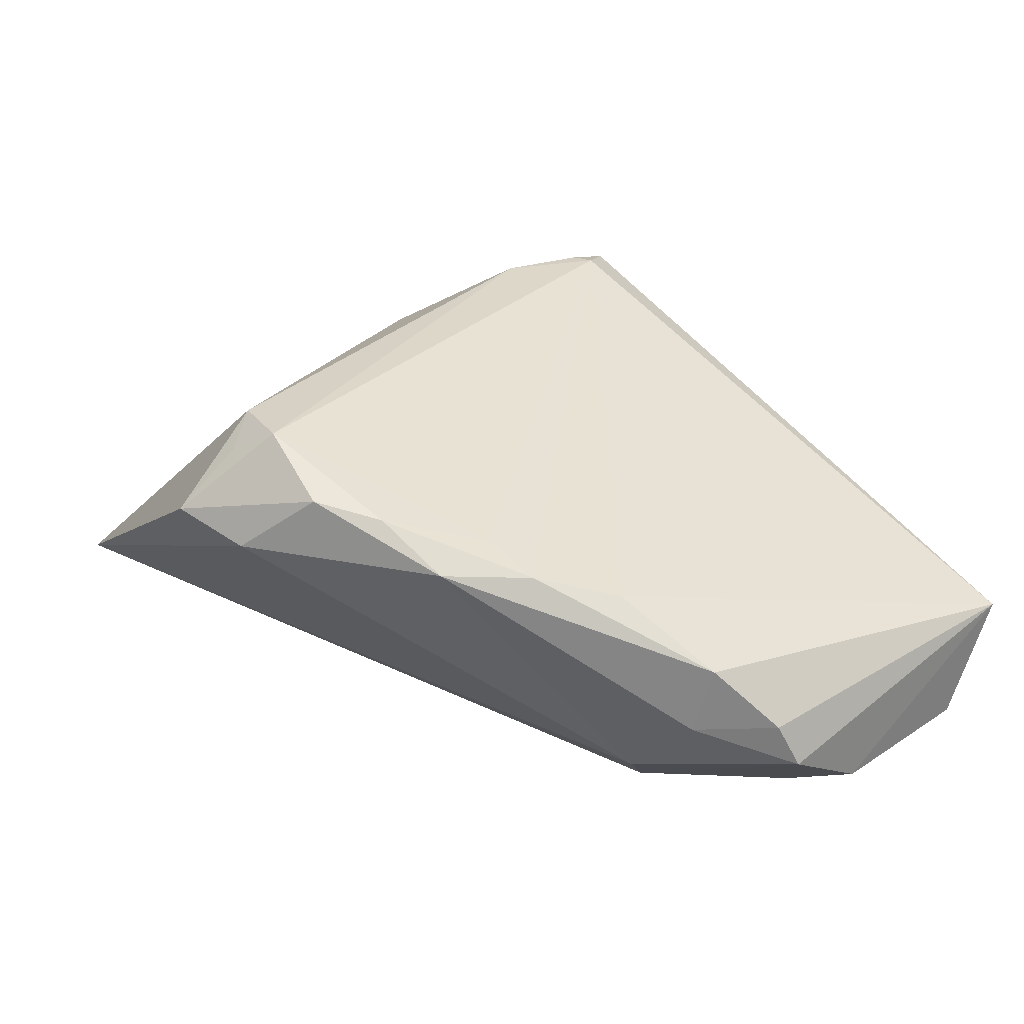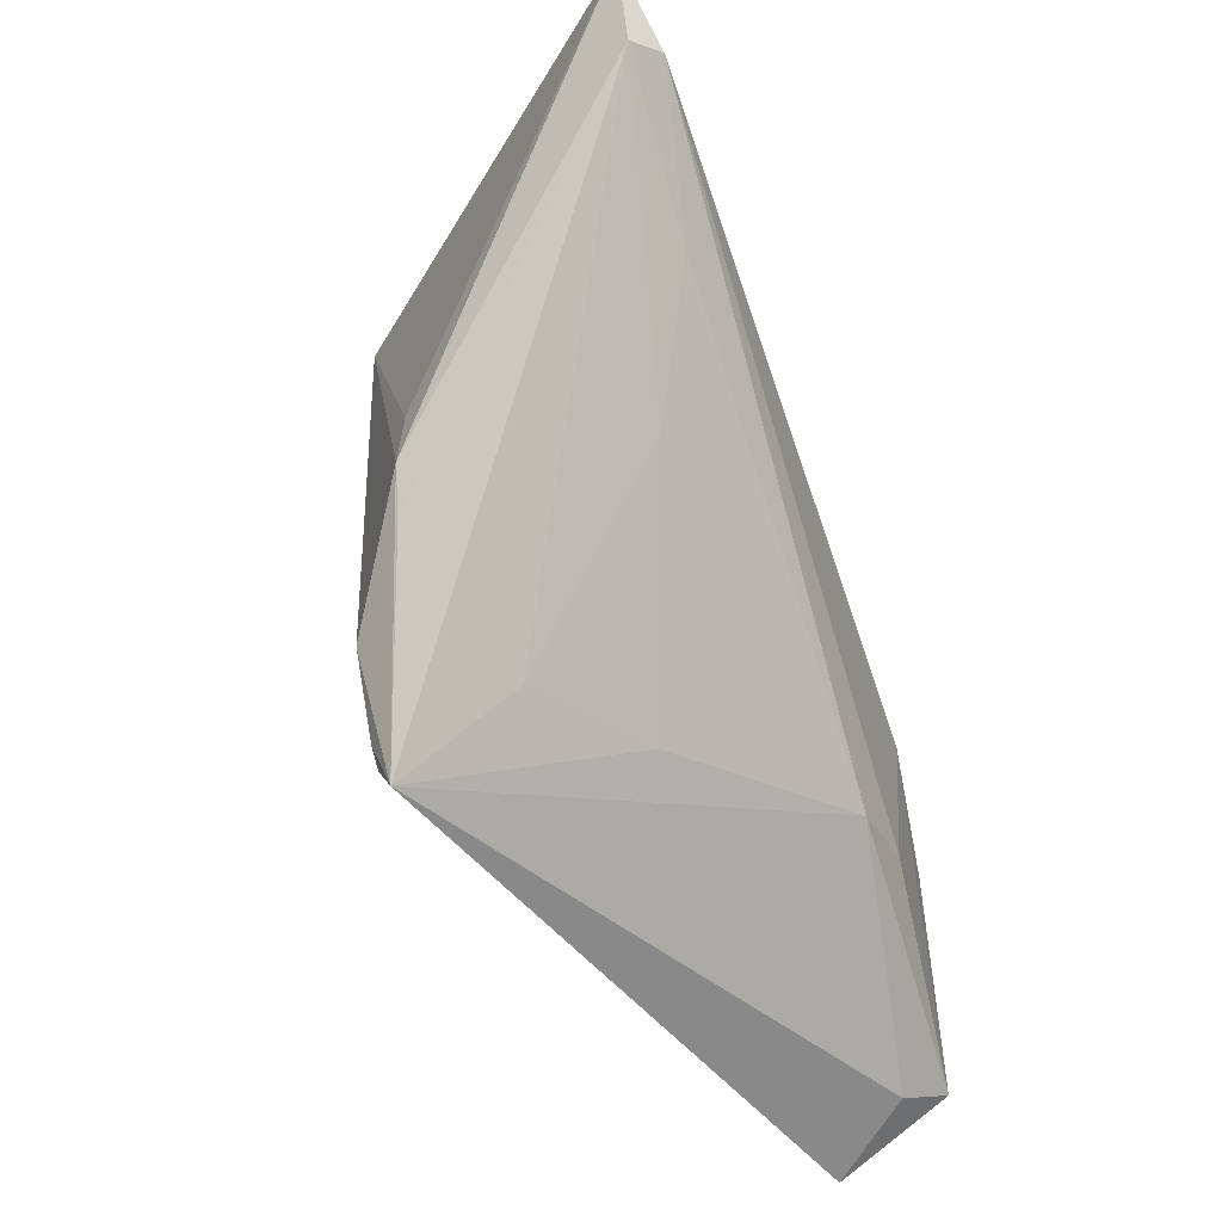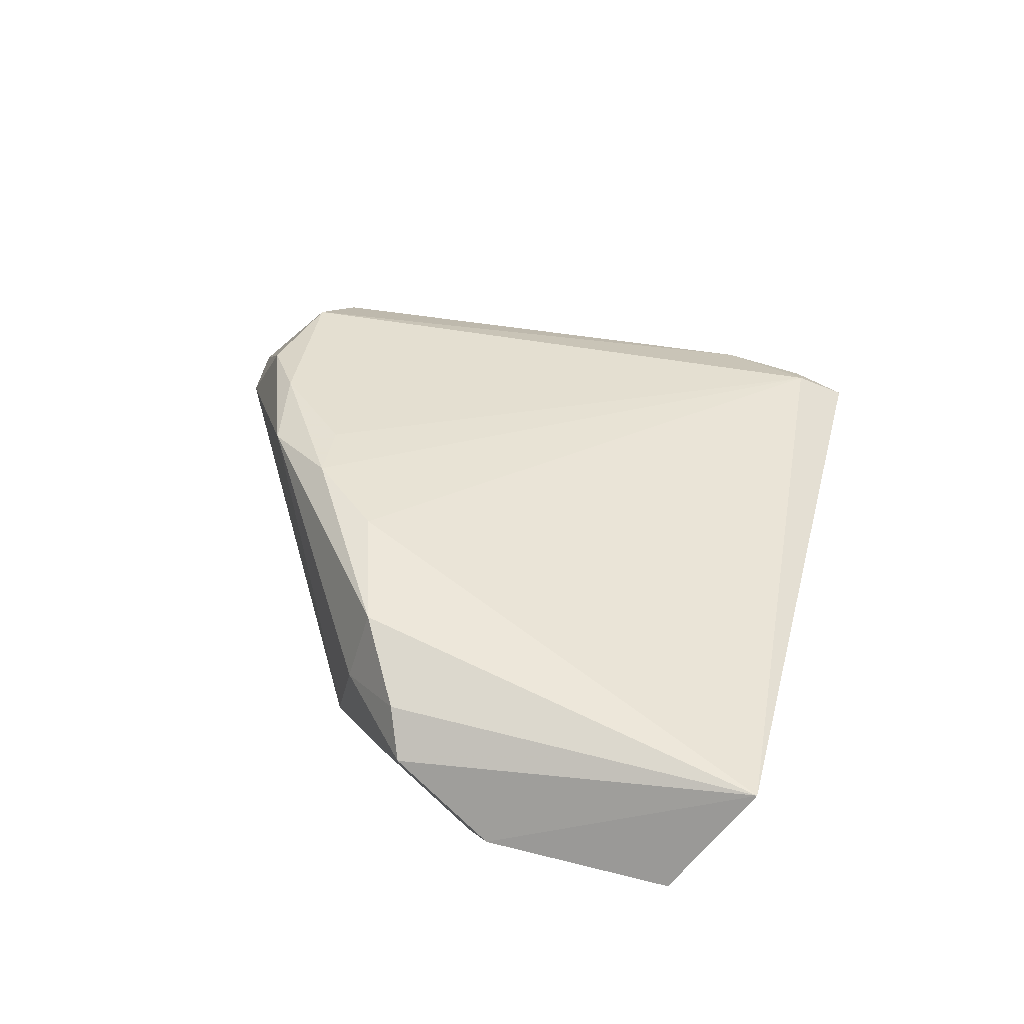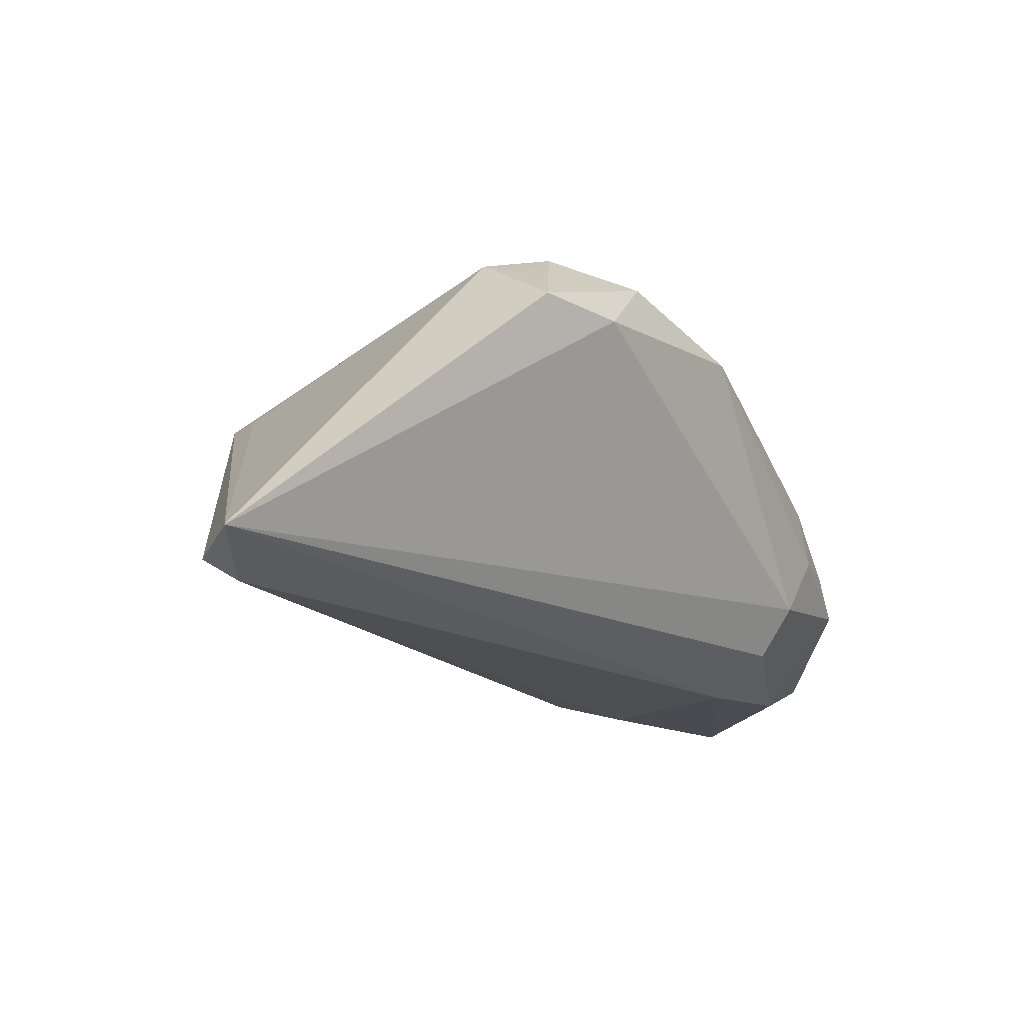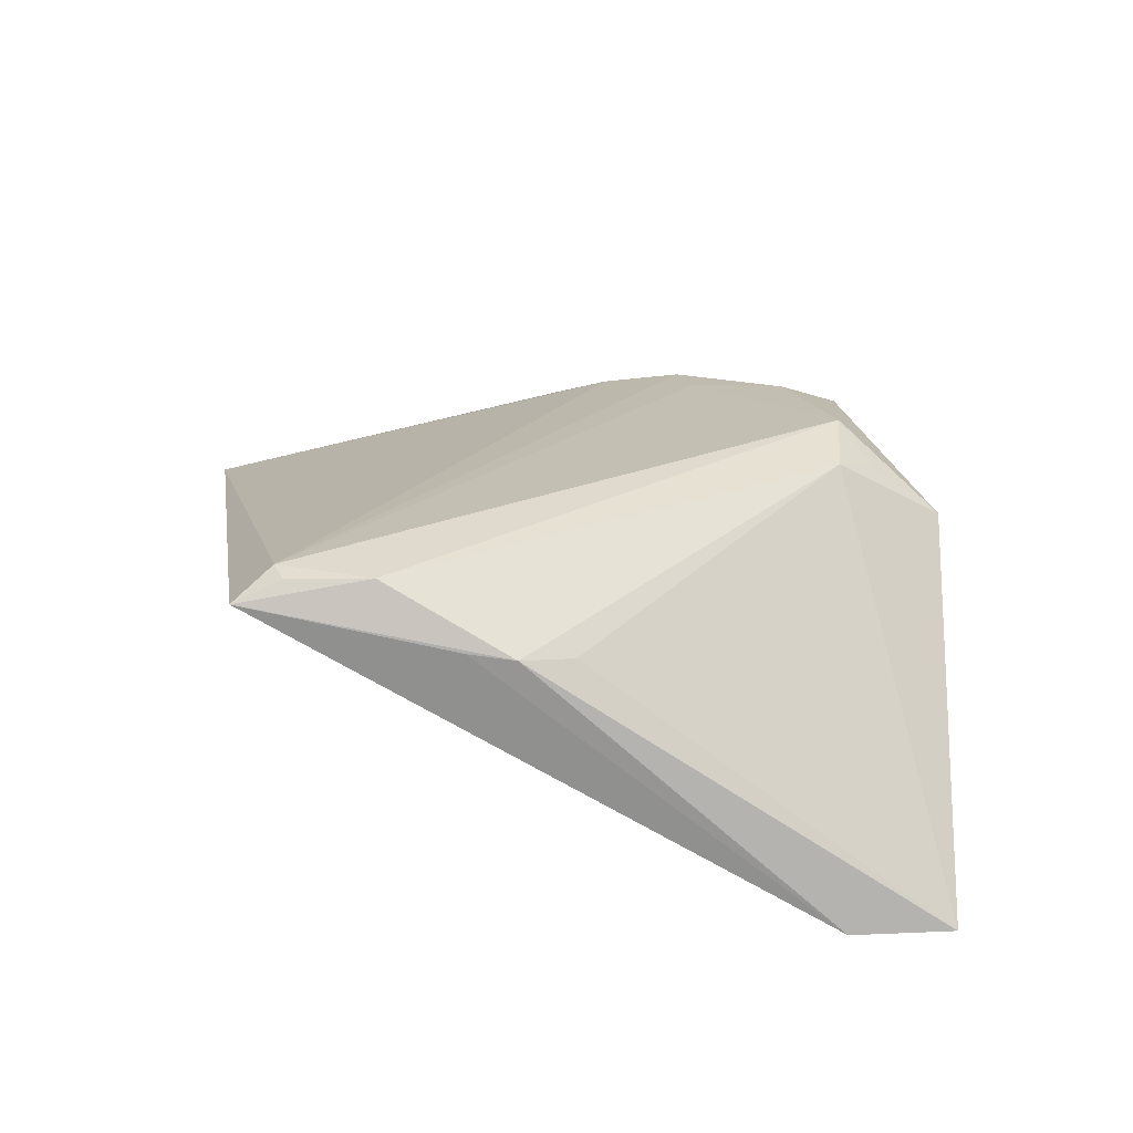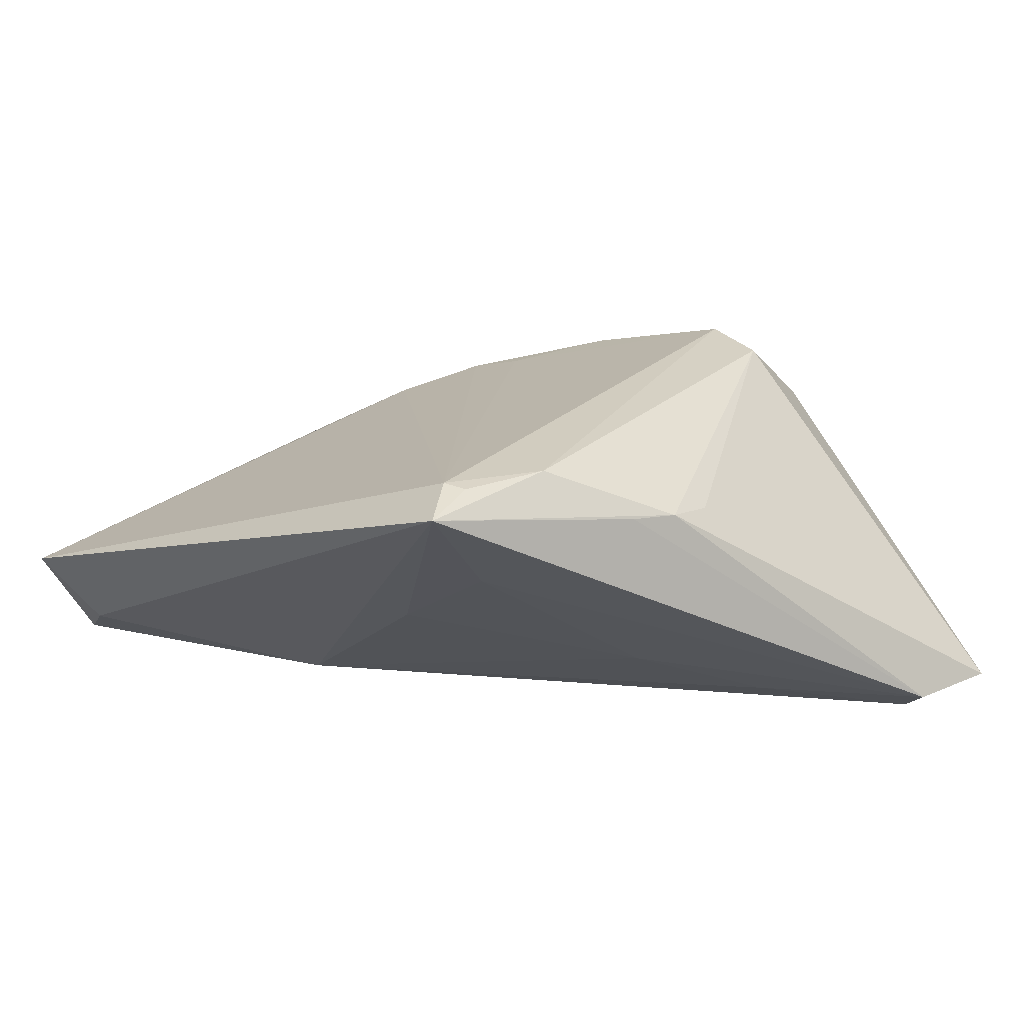
<metadata>
{"format":"obj","ext":"obj","renderer":"f3d","projection":"perspective","resolution":1024,"background":"white","views":[{"elev":39.2,"azim":-132.5,"up":"+Z"},{"elev":-44.3,"azim":109.5,"up":"+Y"},{"elev":24.0,"azim":-75.8,"up":"+Z"},{"elev":-18.0,"azim":151.6,"up":"+Z"},{"elev":28.0,"azim":80.9,"up":"+Z"},{"elev":15.4,"azim":42.2,"up":"+Z"}]}
</metadata>
<code>
v 0.02012 -0.03286 0.0136
v 0.04743 0.02079 -0.01841
v -0.04846 -0.02901 -0.01858
v 0.01594 0.03756 0.01161
v 0.03299 -0.004248 0.007465
v 0.04401 0.02251 -0.02067
v 0.02299 -0.03756 0.01096
v -0.02826 0.009381 0.01004
v 0.04911 0.03156 -0.0179
v -0.04602 0.001518 -0.002777
v 0.02311 -0.003518 -0.01288
v -0.02533 -0.01665 -0.02067
v -0.01534 0.0247 0.01373
v -0.04246 -0.005957 -0.01909
v 0.00551 -0.02412 -0.00634
v -0.04255 -0.0323 -0.01516
v -0.04836 0.000187 -0.007806
v 0.03151 -0.01509 0.008102
v -0.03334 0.01179 -0.01116
v -0.03921 0.008409 -0.003454
v 0.01756 0.02586 0.01908
v 0.02262 -0.03214 0.01321
v 0.03325 -0.0101 0.007869
v -0.01524 0.01743 0.0146
v 0.03142 0.01014 -0.01827
v -0.0001699 0.0301 0.01817
v -0.007007 0.02592 0.01729
v 0.01928 -0.02621 0.001073
v -0.04694 -0.03756 -0.007175
v -0.04911 -0.009641 -0.01581
v 0.02548 -0.02311 0.01399
v 0.006604 0.03589 0.01078
v -0.01692 -0.01788 -0.0196
v 0.01018 0.02765 0.02067
v -0.02195 0.01689 0.01312
v -0.02946 0.0007195 -0.02067
v -0.03966 0.005914 0.004155
v 0.01477 0.03021 0.01723
v -0.03149 0.008156 -0.0166
f 9 19 32
f 9 23 2
f 16 7 29
f 16 33 7
f 7 23 31
f 9 32 4
f 18 23 7
f 7 2 18
f 18 2 23
f 39 19 9
f 9 2 6
f 33 16 3
f 3 16 29
f 5 23 9
f 34 31 21
f 21 31 23
f 23 5 21
f 21 5 9
f 9 4 21
f 1 31 34
f 29 7 1
f 7 33 15
f 33 11 15
f 25 11 33
f 2 11 25
f 33 6 25
f 25 6 2
f 12 6 33
f 33 3 12
f 38 4 34
f 34 21 38
f 38 21 4
f 7 31 22
f 22 1 7
f 31 1 22
f 24 1 34
f 24 35 1
f 34 4 26
f 26 4 32
f 8 37 29
f 8 35 37
f 29 1 8
f 1 35 8
f 7 15 28
f 28 15 11
f 28 2 7
f 28 11 2
f 27 24 34
f 35 24 27
f 34 26 27
f 17 20 19
f 19 39 17
f 39 14 17
f 36 12 3
f 3 14 36
f 6 12 36
f 36 14 39
f 36 39 9
f 9 6 36
f 13 26 32
f 13 27 26
f 35 27 13
f 13 32 19
f 19 20 13
f 37 35 13
f 13 20 37
f 37 20 10
f 20 17 10
f 29 37 10
f 10 17 29
f 30 17 14
f 30 14 3
f 30 3 29
f 29 17 30

</code>
